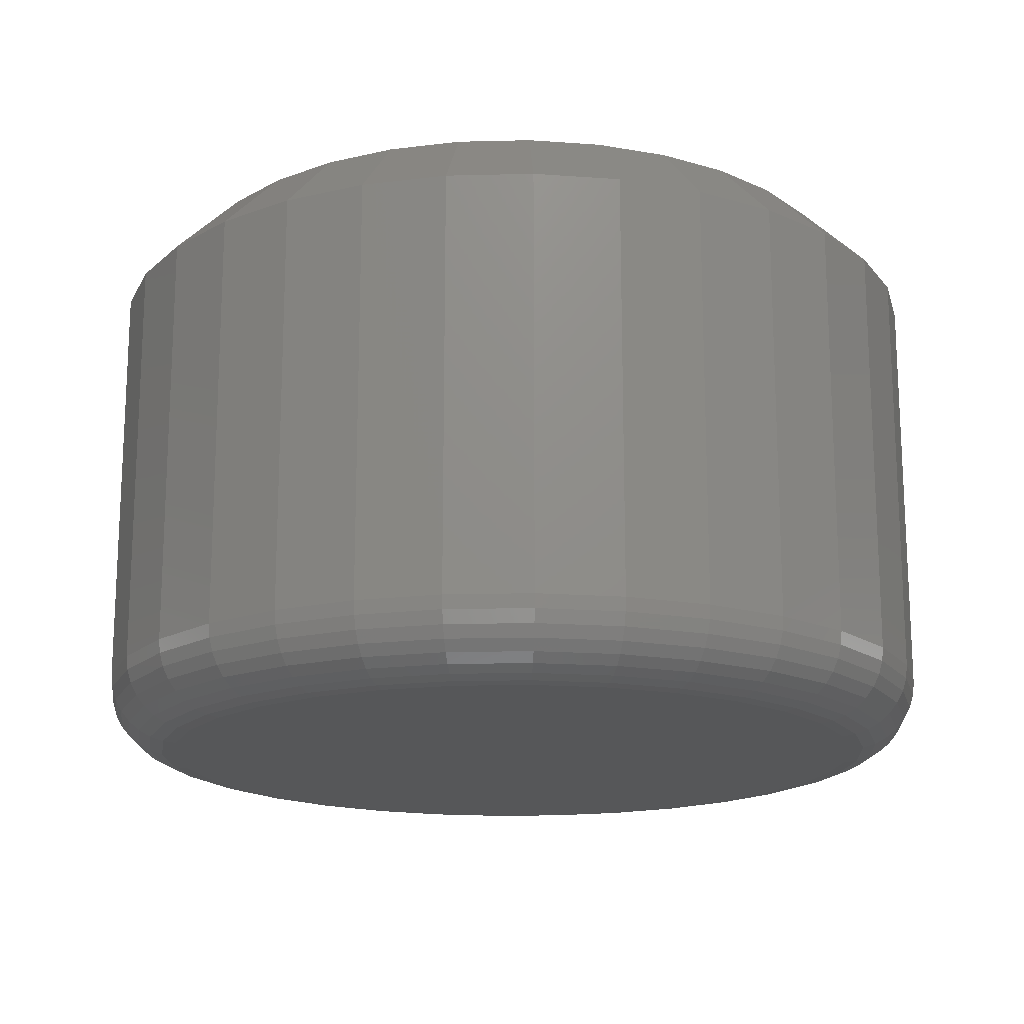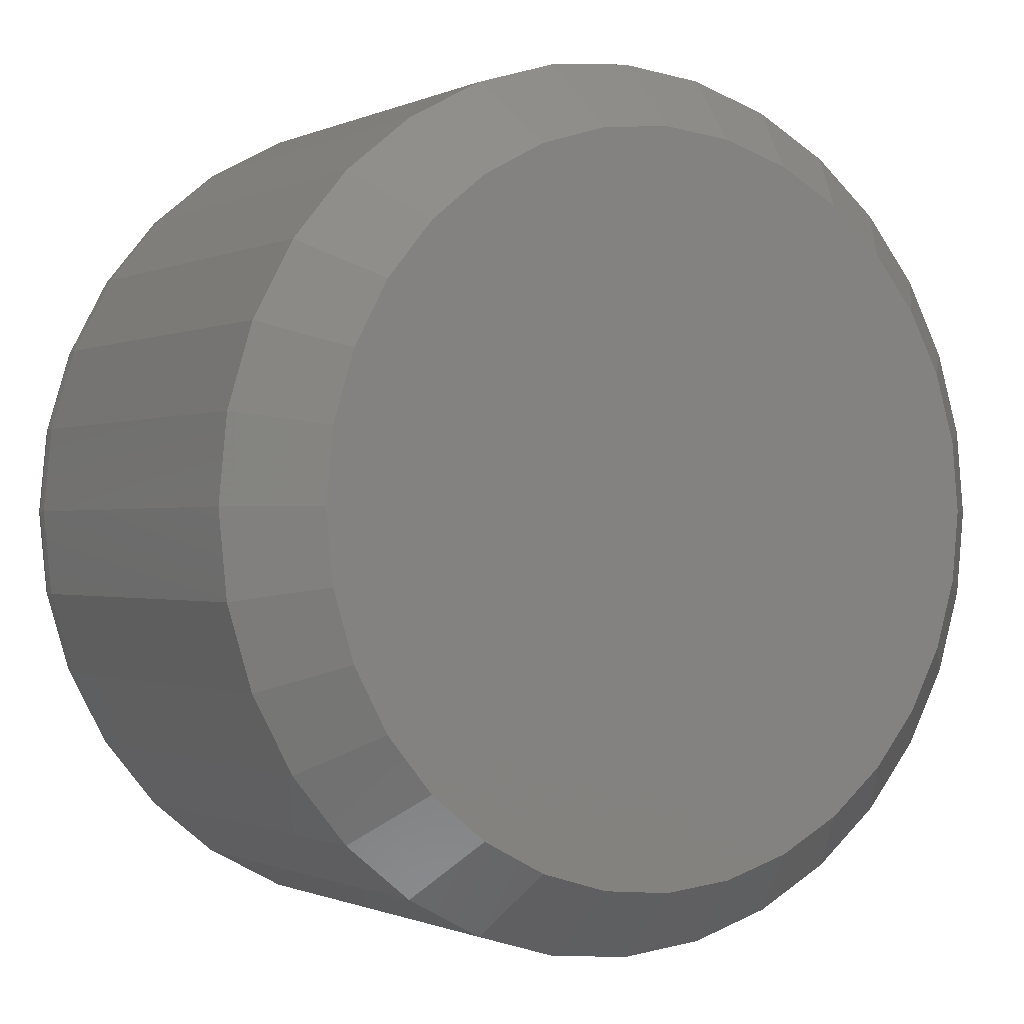
<metadata>
{"format":"stl","ext":"stl","renderer":"f3d","projection":"perspective","resolution":1024,"background":"white","views":[{"elev":-17.0,"azim":98.5,"up":"+Z"},{"elev":-0.7,"azim":-31.7,"up":"+Y"}]}
</metadata>
<code>
# stl→obj: 352 verts, 700 faces
v -0.5752 0.09745 0.007812
v -0.5752 0.09745 0.05469
v -0.5761 0.08802 0.007812
v -0.5761 0.08802 0.05469
v -0.5788 0.07895 0.007812
v -0.5788 0.07895 0.05469
v -0.5833 0.07059 0.007812
v -0.5833 0.07059 0.05469
v -0.5893 0.06326 0.007812
v -0.5893 0.06326 0.05469
v -0.5967 0.05724 0.007812
v -0.5967 0.05724 0.05469
v -0.605 0.05278 0.007812
v -0.605 0.05278 0.05469
v -0.6141 0.05002 0.007812
v -0.6141 0.05002 0.05469
v -0.6235 0.0491 0.007812
v -0.6235 0.0491 0.05469
v -0.633 0.05002 0.007812
v -0.633 0.05002 0.05469
v -0.642 0.05278 0.007812
v -0.642 0.05278 0.05469
v -0.6504 0.05724 0.007812
v -0.6504 0.05724 0.05469
v -0.6577 0.06326 0.007812
v -0.6577 0.06326 0.05469
v -0.6637 0.07059 0.007812
v -0.6637 0.07059 0.05469
v -0.6682 0.07895 0.007812
v -0.6682 0.07895 0.05469
v -0.6709 0.08802 0.007812
v -0.6709 0.08802 0.05469
v -0.6719 0.09745 0.007812
v -0.6719 0.09745 0.05469
v -0.6709 0.1069 0.007812
v -0.6709 0.1069 0.05469
v -0.6682 0.116 0.007812
v -0.6682 0.116 0.05469
v -0.6637 0.1243 0.007812
v -0.6637 0.1243 0.05469
v -0.6577 0.1316 0.007812
v -0.6577 0.1316 0.05469
v -0.6504 0.1377 0.007812
v -0.6504 0.1377 0.05469
v -0.642 0.1421 0.007812
v -0.642 0.1421 0.05469
v -0.633 0.1449 0.007812
v -0.633 0.1449 0.05469
v -0.6235 0.1458 0.007812
v -0.6235 0.1458 0.05469
v -0.6141 0.1449 0.007812
v -0.6141 0.1449 0.05469
v -0.605 0.1421 0.007812
v -0.605 0.1421 0.05469
v -0.5967 0.1377 0.007812
v -0.5967 0.1377 0.05469
v -0.5893 0.1316 0.007812
v -0.5893 0.1316 0.05469
v -0.5833 0.1243 0.007812
v -0.5833 0.1243 0.05469
v -0.5788 0.116 0.007812
v -0.5788 0.116 0.05469
v -0.5761 0.1069 0.007812
v -0.5761 0.1069 0.05469
v -0.6235 0.138 0.0625
v -0.6314 0.1372 0.0625
v -0.639 0.1349 0.0625
v -0.6156 0.1372 0.0625
v -0.608 0.1349 0.0625
v -0.646 0.1312 0.0625
v -0.601 0.1312 0.0625
v -0.6522 0.1261 0.0625
v -0.5949 0.1261 0.0625
v -0.6572 0.12 0.0625
v -0.5898 0.12 0.0625
v -0.661 0.113 0.0625
v -0.5861 0.113 0.0625
v -0.6633 0.1054 0.0625
v -0.5838 0.1054 0.0625
v -0.5838 0.08954 0.0625
v -0.661 0.08194 0.0625
v -0.5861 0.08194 0.0625
v -0.6572 0.07493 0.0625
v -0.5898 0.07493 0.0625
v -0.6522 0.06878 0.0625
v -0.5949 0.06878 0.0625
v -0.646 0.06374 0.0625
v -0.601 0.06374 0.0625
v -0.639 0.05999 0.0625
v -0.608 0.05999 0.0625
v -0.6314 0.05769 0.0625
v -0.6235 0.05691 0.0625
v -0.6156 0.05769 0.0625
v -0.583 0.09745 0.0625
v -0.6641 0.09745 0.0625
v -0.6633 0.08954 0.0625
v -0.639 0.1349 0
v -0.6314 0.1372 0
v -0.6235 0.138 0
v -0.6156 0.1372 0
v -0.608 0.1349 0
v -0.646 0.1312 0
v -0.601 0.1312 0
v -0.6522 0.1261 0
v -0.5949 0.1261 0
v -0.6572 0.12 0
v -0.5898 0.12 0
v -0.661 0.113 0
v -0.5861 0.113 0
v -0.6633 0.1054 0
v -0.5838 0.1054 0
v -0.5861 0.08194 0
v -0.661 0.08194 0
v -0.5838 0.08954 0
v -0.6572 0.07493 0
v -0.5898 0.07493 0
v -0.6522 0.06878 0
v -0.5949 0.06878 0
v -0.646 0.06374 0
v -0.601 0.06374 0
v -0.639 0.05999 0
v -0.608 0.05999 0
v -0.6314 0.05769 0
v -0.6235 0.05691 0
v -0.6156 0.05769 0
v -0.6633 0.08954 0
v -0.6641 0.09745 0
v -0.583 0.09745 0
v -0.5753 0.09745 0.006288
v -0.5762 0.08805 0.006288
v -0.5758 0.09745 0.004823
v -0.5767 0.08813 0.004823
v -0.5765 0.09745 0.003472
v -0.5774 0.08827 0.003472
v -0.5775 0.09745 0.002288
v -0.5783 0.08846 0.002288
v -0.5786 0.09745 0.001317
v -0.5795 0.08869 0.001317
v -0.58 0.09745 0.0005947
v -0.5808 0.08896 0.0005947
v -0.5815 0.09745 0.0001501
v -0.5823 0.08924 0.0001501
v -0.6708 0.08805 0.006288
v -0.6717 0.09745 0.006288
v -0.6704 0.08813 0.004823
v -0.6713 0.09745 0.004823
v -0.6697 0.08827 0.003472
v -0.6706 0.09745 0.003472
v -0.6687 0.08846 0.002288
v -0.6696 0.09745 0.002288
v -0.6675 0.08869 0.001317
v -0.6684 0.09745 0.001317
v -0.6662 0.08896 0.0005947
v -0.6671 0.09745 0.0005947
v -0.6648 0.08924 0.0001501
v -0.6656 0.09745 0.0001501
v -0.6681 0.079 0.006288
v -0.6676 0.07917 0.004823
v -0.667 0.07945 0.003472
v -0.6661 0.07982 0.002288
v -0.665 0.08027 0.001317
v -0.6637 0.08079 0.0005947
v -0.6624 0.08135 0.0001501
v -0.6636 0.07067 0.006288
v -0.6632 0.07092 0.004823
v -0.6626 0.07132 0.003472
v -0.6618 0.07186 0.002288
v -0.6608 0.07251 0.001317
v -0.6597 0.07327 0.0005947
v -0.6585 0.07408 0.0001501
v -0.6576 0.06336 0.006288
v -0.6573 0.06368 0.004823
v -0.6568 0.06419 0.003472
v -0.6561 0.06488 0.002288
v -0.6553 0.06571 0.001317
v -0.6543 0.06667 0.0005947
v -0.6533 0.0677 0.0001501
v -0.6503 0.05737 0.006288
v -0.6501 0.05774 0.004823
v -0.6497 0.05834 0.003472
v -0.6491 0.05915 0.002288
v -0.6485 0.06013 0.001317
v -0.6477 0.06125 0.0005947
v -0.6469 0.06247 0.0001501
v -0.642 0.05291 0.006288
v -0.6418 0.05333 0.004823
v -0.6415 0.05399 0.003472
v -0.6411 0.05489 0.002288
v -0.6407 0.05598 0.001317
v -0.6402 0.05723 0.0005947
v -0.6396 0.05859 0.0001501
v -0.6329 0.05017 0.006288
v -0.6328 0.05061 0.004823
v -0.6327 0.05132 0.003472
v -0.6325 0.05227 0.002288
v -0.6323 0.05343 0.001317
v -0.632 0.05475 0.0005947
v -0.6317 0.05619 0.0001501
v -0.6235 0.04925 0.006288
v -0.6235 0.04969 0.004823
v -0.6235 0.05041 0.003472
v -0.6235 0.05138 0.002288
v -0.6235 0.05257 0.001317
v -0.6235 0.05392 0.0005947
v -0.6235 0.05538 0.0001501
v -0.6141 0.05017 0.006288
v -0.6142 0.05061 0.004823
v -0.6143 0.05132 0.003472
v -0.6145 0.05227 0.002288
v -0.6148 0.05343 0.001317
v -0.615 0.05475 0.0005947
v -0.6153 0.05619 0.0001501
v -0.6051 0.05291 0.006288
v -0.6052 0.05333 0.004823
v -0.6055 0.05399 0.003472
v -0.6059 0.05489 0.002288
v -0.6063 0.05598 0.001317
v -0.6069 0.05723 0.0005947
v -0.6074 0.05859 0.0001501
v -0.5967 0.05737 0.006288
v -0.597 0.05774 0.004823
v -0.5974 0.05834 0.003472
v -0.5979 0.05915 0.002288
v -0.5986 0.06013 0.001317
v -0.5993 0.06125 0.0005947
v -0.6001 0.06247 0.0001501
v -0.5894 0.06336 0.006288
v -0.5897 0.06368 0.004823
v -0.5903 0.06419 0.003472
v -0.5909 0.06488 0.002288
v -0.5918 0.06571 0.001317
v -0.5927 0.06667 0.0005947
v -0.5938 0.0677 0.0001501
v -0.5834 0.07067 0.006288
v -0.5838 0.07092 0.004823
v -0.5844 0.07132 0.003472
v -0.5852 0.07186 0.002288
v -0.5862 0.07251 0.001317
v -0.5873 0.07327 0.0005947
v -0.5885 0.07408 0.0001501
v -0.579 0.079 0.006288
v -0.5794 0.07917 0.004823
v -0.5801 0.07945 0.003472
v -0.581 0.07982 0.002288
v -0.5821 0.08027 0.001317
v -0.5833 0.08079 0.0005947
v -0.5847 0.08135 0.0001501
v -0.6708 0.1069 0.006288
v -0.6704 0.1068 0.004823
v -0.6697 0.1066 0.003472
v -0.6687 0.1064 0.002288
v -0.6675 0.1062 0.001317
v -0.6662 0.1059 0.0005947
v -0.6648 0.1057 0.0001501
v -0.5762 0.1069 0.006288
v -0.5767 0.1068 0.004823
v -0.5774 0.1066 0.003472
v -0.5783 0.1064 0.002288
v -0.5795 0.1062 0.001317
v -0.5808 0.1059 0.0005947
v -0.5823 0.1057 0.0001501
v -0.579 0.1159 0.006288
v -0.5794 0.1157 0.004823
v -0.5801 0.1155 0.003472
v -0.581 0.1151 0.002288
v -0.5821 0.1146 0.001317
v -0.5833 0.1141 0.0005947
v -0.5847 0.1135 0.0001501
v -0.5834 0.1242 0.006288
v -0.5838 0.124 0.004823
v -0.5844 0.1236 0.003472
v -0.5852 0.123 0.002288
v -0.5862 0.1224 0.001317
v -0.5873 0.1216 0.0005947
v -0.5885 0.1208 0.0001501
v -0.5894 0.1315 0.006288
v -0.5897 0.1312 0.004823
v -0.5903 0.1307 0.003472
v -0.5909 0.13 0.002288
v -0.5918 0.1292 0.001317
v -0.5927 0.1282 0.0005947
v -0.5938 0.1272 0.0001501
v -0.5967 0.1375 0.006288
v -0.597 0.1372 0.004823
v -0.5974 0.1366 0.003472
v -0.5979 0.1358 0.002288
v -0.5986 0.1348 0.001317
v -0.5993 0.1336 0.0005947
v -0.6001 0.1324 0.0001501
v -0.6051 0.142 0.006288
v -0.6052 0.1416 0.004823
v -0.6055 0.1409 0.003472
v -0.6059 0.14 0.002288
v -0.6063 0.1389 0.001317
v -0.6069 0.1377 0.0005947
v -0.6074 0.1363 0.0001501
v -0.6141 0.1447 0.006288
v -0.6142 0.1443 0.004823
v -0.6143 0.1436 0.003472
v -0.6145 0.1426 0.002288
v -0.6148 0.1415 0.001317
v -0.615 0.1401 0.0005947
v -0.6153 0.1387 0.0001501
v -0.6235 0.1457 0.006288
v -0.6235 0.1452 0.004823
v -0.6235 0.1445 0.003472
v -0.6235 0.1435 0.002288
v -0.6235 0.1423 0.001317
v -0.6235 0.141 0.0005947
v -0.6235 0.1395 0.0001501
v -0.6329 0.1447 0.006288
v -0.6328 0.1443 0.004823
v -0.6327 0.1436 0.003472
v -0.6325 0.1426 0.002288
v -0.6323 0.1415 0.001317
v -0.632 0.1401 0.0005947
v -0.6317 0.1387 0.0001501
v -0.642 0.142 0.006288
v -0.6418 0.1416 0.004823
v -0.6415 0.1409 0.003472
v -0.6411 0.14 0.002288
v -0.6407 0.1389 0.001317
v -0.6402 0.1377 0.0005947
v -0.6396 0.1363 0.0001501
v -0.6503 0.1375 0.006288
v -0.6501 0.1372 0.004823
v -0.6497 0.1366 0.003472
v -0.6491 0.1358 0.002288
v -0.6485 0.1348 0.001317
v -0.6477 0.1336 0.0005947
v -0.6469 0.1324 0.0001501
v -0.6576 0.1315 0.006288
v -0.6573 0.1312 0.004823
v -0.6568 0.1307 0.003472
v -0.6561 0.13 0.002288
v -0.6553 0.1292 0.001317
v -0.6543 0.1282 0.0005947
v -0.6533 0.1272 0.0001501
v -0.6636 0.1242 0.006288
v -0.6632 0.124 0.004823
v -0.6626 0.1236 0.003472
v -0.6618 0.123 0.002288
v -0.6608 0.1224 0.001317
v -0.6597 0.1216 0.0005947
v -0.6585 0.1208 0.0001501
v -0.6681 0.1159 0.006288
v -0.6676 0.1157 0.004823
v -0.667 0.1155 0.003472
v -0.6661 0.1151 0.002288
v -0.665 0.1146 0.001317
v -0.6637 0.1141 0.0005947
v -0.6624 0.1135 0.0001501
f 1 2 3
f 3 2 4
f 3 4 5
f 5 4 6
f 5 6 7
f 7 6 8
f 7 8 9
f 9 8 10
f 9 10 11
f 11 10 12
f 11 12 13
f 13 12 14
f 13 14 15
f 15 14 16
f 15 16 17
f 17 16 18
f 17 18 19
f 19 18 20
f 19 20 21
f 21 20 22
f 21 22 23
f 23 22 24
f 23 24 25
f 25 24 26
f 25 26 27
f 27 26 28
f 27 28 29
f 29 28 30
f 29 30 31
f 31 30 32
f 31 32 33
f 33 32 34
f 33 34 35
f 35 34 36
f 35 36 37
f 37 36 38
f 37 38 39
f 39 38 40
f 39 40 41
f 41 40 42
f 41 42 43
f 43 42 44
f 43 44 45
f 45 44 46
f 45 46 47
f 47 46 48
f 47 48 49
f 49 48 50
f 49 50 51
f 51 50 52
f 51 52 53
f 53 52 54
f 53 54 55
f 55 54 56
f 55 56 57
f 57 56 58
f 57 58 59
f 59 58 60
f 59 60 61
f 61 60 62
f 61 62 63
f 63 62 64
f 63 64 1
f 1 64 2
f 65 66 67
f 68 65 67
f 68 67 69
f 69 67 70
f 69 70 71
f 71 70 72
f 71 72 73
f 73 72 74
f 73 74 75
f 75 74 76
f 75 76 77
f 77 76 78
f 77 78 79
f 80 81 82
f 82 81 83
f 82 83 84
f 84 83 85
f 84 85 86
f 86 85 87
f 86 87 88
f 88 87 89
f 88 89 90
f 90 89 91
f 90 91 92
f 90 92 93
f 79 78 94
f 94 78 95
f 94 95 80
f 80 95 96
f 80 96 81
f 94 80 2
f 80 4 2
f 34 32 95
f 32 96 95
f 32 30 81
f 96 32 81
f 28 26 83
f 83 30 28
f 81 30 83
f 24 22 89
f 87 24 89
f 87 85 24
f 20 18 91
f 91 22 20
f 89 22 91
f 16 14 90
f 93 16 90
f 93 92 16
f 12 10 88
f 88 14 12
f 90 14 88
f 8 6 82
f 84 8 82
f 84 86 8
f 80 6 4
f 82 6 80
f 85 83 26
f 26 24 85
f 92 91 18
f 18 16 92
f 86 88 10
f 10 8 86
f 95 78 34
f 78 36 34
f 2 64 94
f 64 79 94
f 64 62 77
f 79 64 77
f 60 58 75
f 75 62 60
f 77 62 75
f 56 54 69
f 71 56 69
f 71 73 56
f 52 50 68
f 68 54 52
f 69 54 68
f 48 46 67
f 66 48 67
f 66 65 48
f 44 42 70
f 70 46 44
f 67 46 70
f 40 38 76
f 74 40 76
f 74 72 40
f 78 38 36
f 76 38 78
f 73 75 58
f 58 56 73
f 65 68 50
f 50 48 65
f 72 70 42
f 42 40 72
f 97 98 99
f 97 99 100
f 101 97 100
f 102 97 101
f 103 102 101
f 104 102 103
f 105 104 103
f 106 104 105
f 107 106 105
f 108 106 107
f 109 108 107
f 110 108 109
f 111 110 109
f 112 113 114
f 115 113 112
f 116 115 112
f 117 115 116
f 118 117 116
f 119 117 118
f 120 119 118
f 121 119 120
f 122 121 120
f 123 121 122
f 124 123 122
f 125 124 122
f 113 126 114
f 114 126 127
f 114 127 128
f 128 127 110
f 128 110 111
f 1 3 129
f 129 3 130
f 129 130 131
f 131 130 132
f 131 132 133
f 133 132 134
f 133 134 135
f 135 134 136
f 135 136 137
f 137 136 138
f 137 138 139
f 139 138 140
f 139 140 141
f 141 140 142
f 141 142 128
f 128 142 114
f 31 33 143
f 143 33 144
f 143 144 145
f 145 144 146
f 145 146 147
f 147 146 148
f 147 148 149
f 149 148 150
f 149 150 151
f 151 150 152
f 151 152 153
f 153 152 154
f 153 154 155
f 155 154 156
f 155 156 126
f 126 156 127
f 29 31 157
f 157 31 143
f 157 143 158
f 158 143 145
f 158 145 159
f 159 145 147
f 159 147 160
f 160 147 149
f 160 149 161
f 161 149 151
f 161 151 162
f 162 151 153
f 162 153 163
f 163 153 155
f 163 155 113
f 113 155 126
f 27 29 164
f 164 29 157
f 164 157 165
f 165 157 158
f 165 158 166
f 166 158 159
f 166 159 167
f 167 159 160
f 167 160 168
f 168 160 161
f 168 161 169
f 169 161 162
f 169 162 170
f 170 162 163
f 170 163 115
f 115 163 113
f 25 27 171
f 171 27 164
f 171 164 172
f 172 164 165
f 172 165 173
f 173 165 166
f 173 166 174
f 174 166 167
f 174 167 175
f 175 167 168
f 175 168 176
f 176 168 169
f 176 169 177
f 177 169 170
f 177 170 117
f 117 170 115
f 23 25 178
f 178 25 171
f 178 171 179
f 179 171 172
f 179 172 180
f 180 172 173
f 180 173 181
f 181 173 174
f 181 174 182
f 182 174 175
f 182 175 183
f 183 175 176
f 183 176 184
f 184 176 177
f 184 177 119
f 119 177 117
f 21 23 185
f 185 23 178
f 185 178 186
f 186 178 179
f 186 179 187
f 187 179 180
f 187 180 188
f 188 180 181
f 188 181 189
f 189 181 182
f 189 182 190
f 190 182 183
f 190 183 191
f 191 183 184
f 191 184 121
f 121 184 119
f 19 21 192
f 192 21 185
f 192 185 193
f 193 185 186
f 193 186 194
f 194 186 187
f 194 187 195
f 195 187 188
f 195 188 196
f 196 188 189
f 196 189 197
f 197 189 190
f 197 190 198
f 198 190 191
f 198 191 123
f 123 191 121
f 17 19 199
f 199 19 192
f 199 192 200
f 200 192 193
f 200 193 201
f 201 193 194
f 201 194 202
f 202 194 195
f 202 195 203
f 203 195 196
f 203 196 204
f 204 196 197
f 204 197 205
f 205 197 198
f 205 198 124
f 124 198 123
f 15 17 206
f 206 17 199
f 206 199 207
f 207 199 200
f 207 200 208
f 208 200 201
f 208 201 209
f 209 201 202
f 209 202 210
f 210 202 203
f 210 203 211
f 211 203 204
f 211 204 212
f 212 204 205
f 212 205 125
f 125 205 124
f 13 15 213
f 213 15 206
f 213 206 214
f 214 206 207
f 214 207 215
f 215 207 208
f 215 208 216
f 216 208 209
f 216 209 217
f 217 209 210
f 217 210 218
f 218 210 211
f 218 211 219
f 219 211 212
f 219 212 122
f 122 212 125
f 11 13 220
f 220 13 213
f 220 213 221
f 221 213 214
f 221 214 222
f 222 214 215
f 222 215 223
f 223 215 216
f 223 216 224
f 224 216 217
f 224 217 225
f 225 217 218
f 225 218 226
f 226 218 219
f 226 219 120
f 120 219 122
f 9 11 227
f 227 11 220
f 227 220 228
f 228 220 221
f 228 221 229
f 229 221 222
f 229 222 230
f 230 222 223
f 230 223 231
f 231 223 224
f 231 224 232
f 232 224 225
f 232 225 233
f 233 225 226
f 233 226 118
f 118 226 120
f 7 9 234
f 234 9 227
f 234 227 235
f 235 227 228
f 235 228 236
f 236 228 229
f 236 229 237
f 237 229 230
f 237 230 238
f 238 230 231
f 238 231 239
f 239 231 232
f 239 232 240
f 240 232 233
f 240 233 116
f 116 233 118
f 5 7 241
f 241 7 234
f 241 234 242
f 242 234 235
f 242 235 243
f 243 235 236
f 243 236 244
f 244 236 237
f 244 237 245
f 245 237 238
f 245 238 246
f 246 238 239
f 246 239 247
f 247 239 240
f 247 240 112
f 112 240 116
f 3 5 130
f 130 5 241
f 130 241 132
f 132 241 242
f 132 242 134
f 134 242 243
f 134 243 136
f 136 243 244
f 136 244 138
f 138 244 245
f 138 245 140
f 140 245 246
f 140 246 142
f 142 246 247
f 142 247 114
f 114 247 112
f 33 35 144
f 144 35 248
f 144 248 146
f 146 248 249
f 146 249 148
f 148 249 250
f 148 250 150
f 150 250 251
f 150 251 152
f 152 251 252
f 152 252 154
f 154 252 253
f 154 253 156
f 156 253 254
f 156 254 127
f 127 254 110
f 63 1 255
f 255 1 129
f 255 129 256
f 256 129 131
f 256 131 257
f 257 131 133
f 257 133 258
f 258 133 135
f 258 135 259
f 259 135 137
f 259 137 260
f 260 137 139
f 260 139 261
f 261 139 141
f 261 141 111
f 111 141 128
f 61 63 262
f 262 63 255
f 262 255 263
f 263 255 256
f 263 256 264
f 264 256 257
f 264 257 265
f 265 257 258
f 265 258 266
f 266 258 259
f 266 259 267
f 267 259 260
f 267 260 268
f 268 260 261
f 268 261 109
f 109 261 111
f 59 61 269
f 269 61 262
f 269 262 270
f 270 262 263
f 270 263 271
f 271 263 264
f 271 264 272
f 272 264 265
f 272 265 273
f 273 265 266
f 273 266 274
f 274 266 267
f 274 267 275
f 275 267 268
f 275 268 107
f 107 268 109
f 57 59 276
f 276 59 269
f 276 269 277
f 277 269 270
f 277 270 278
f 278 270 271
f 278 271 279
f 279 271 272
f 279 272 280
f 280 272 273
f 280 273 281
f 281 273 274
f 281 274 282
f 282 274 275
f 282 275 105
f 105 275 107
f 55 57 283
f 283 57 276
f 283 276 284
f 284 276 277
f 284 277 285
f 285 277 278
f 285 278 286
f 286 278 279
f 286 279 287
f 287 279 280
f 287 280 288
f 288 280 281
f 288 281 289
f 289 281 282
f 289 282 103
f 103 282 105
f 53 55 290
f 290 55 283
f 290 283 291
f 291 283 284
f 291 284 292
f 292 284 285
f 292 285 293
f 293 285 286
f 293 286 294
f 294 286 287
f 294 287 295
f 295 287 288
f 295 288 296
f 296 288 289
f 296 289 101
f 101 289 103
f 51 53 297
f 297 53 290
f 297 290 298
f 298 290 291
f 298 291 299
f 299 291 292
f 299 292 300
f 300 292 293
f 300 293 301
f 301 293 294
f 301 294 302
f 302 294 295
f 302 295 303
f 303 295 296
f 303 296 100
f 100 296 101
f 49 51 304
f 304 51 297
f 304 297 305
f 305 297 298
f 305 298 306
f 306 298 299
f 306 299 307
f 307 299 300
f 307 300 308
f 308 300 301
f 308 301 309
f 309 301 302
f 309 302 310
f 310 302 303
f 310 303 99
f 99 303 100
f 47 49 311
f 311 49 304
f 311 304 312
f 312 304 305
f 312 305 313
f 313 305 306
f 313 306 314
f 314 306 307
f 314 307 315
f 315 307 308
f 315 308 316
f 316 308 309
f 316 309 317
f 317 309 310
f 317 310 98
f 98 310 99
f 45 47 318
f 318 47 311
f 318 311 319
f 319 311 312
f 319 312 320
f 320 312 313
f 320 313 321
f 321 313 314
f 321 314 322
f 322 314 315
f 322 315 323
f 323 315 316
f 323 316 324
f 324 316 317
f 324 317 97
f 97 317 98
f 43 45 325
f 325 45 318
f 325 318 326
f 326 318 319
f 326 319 327
f 327 319 320
f 327 320 328
f 328 320 321
f 328 321 329
f 329 321 322
f 329 322 330
f 330 322 323
f 330 323 331
f 331 323 324
f 331 324 102
f 102 324 97
f 41 43 332
f 332 43 325
f 332 325 333
f 333 325 326
f 333 326 334
f 334 326 327
f 334 327 335
f 335 327 328
f 335 328 336
f 336 328 329
f 336 329 337
f 337 329 330
f 337 330 338
f 338 330 331
f 338 331 104
f 104 331 102
f 39 41 339
f 339 41 332
f 339 332 340
f 340 332 333
f 340 333 341
f 341 333 334
f 341 334 342
f 342 334 335
f 342 335 343
f 343 335 336
f 343 336 344
f 344 336 337
f 344 337 345
f 345 337 338
f 345 338 106
f 106 338 104
f 37 39 346
f 346 39 339
f 346 339 347
f 347 339 340
f 347 340 348
f 348 340 341
f 348 341 349
f 349 341 342
f 349 342 350
f 350 342 343
f 350 343 351
f 351 343 344
f 351 344 352
f 352 344 345
f 352 345 108
f 108 345 106
f 35 37 248
f 248 37 346
f 248 346 249
f 249 346 347
f 249 347 250
f 250 347 348
f 250 348 251
f 251 348 349
f 251 349 252
f 252 349 350
f 252 350 253
f 253 350 351
f 253 351 254
f 254 351 352
f 254 352 110
f 110 352 108

</code>
